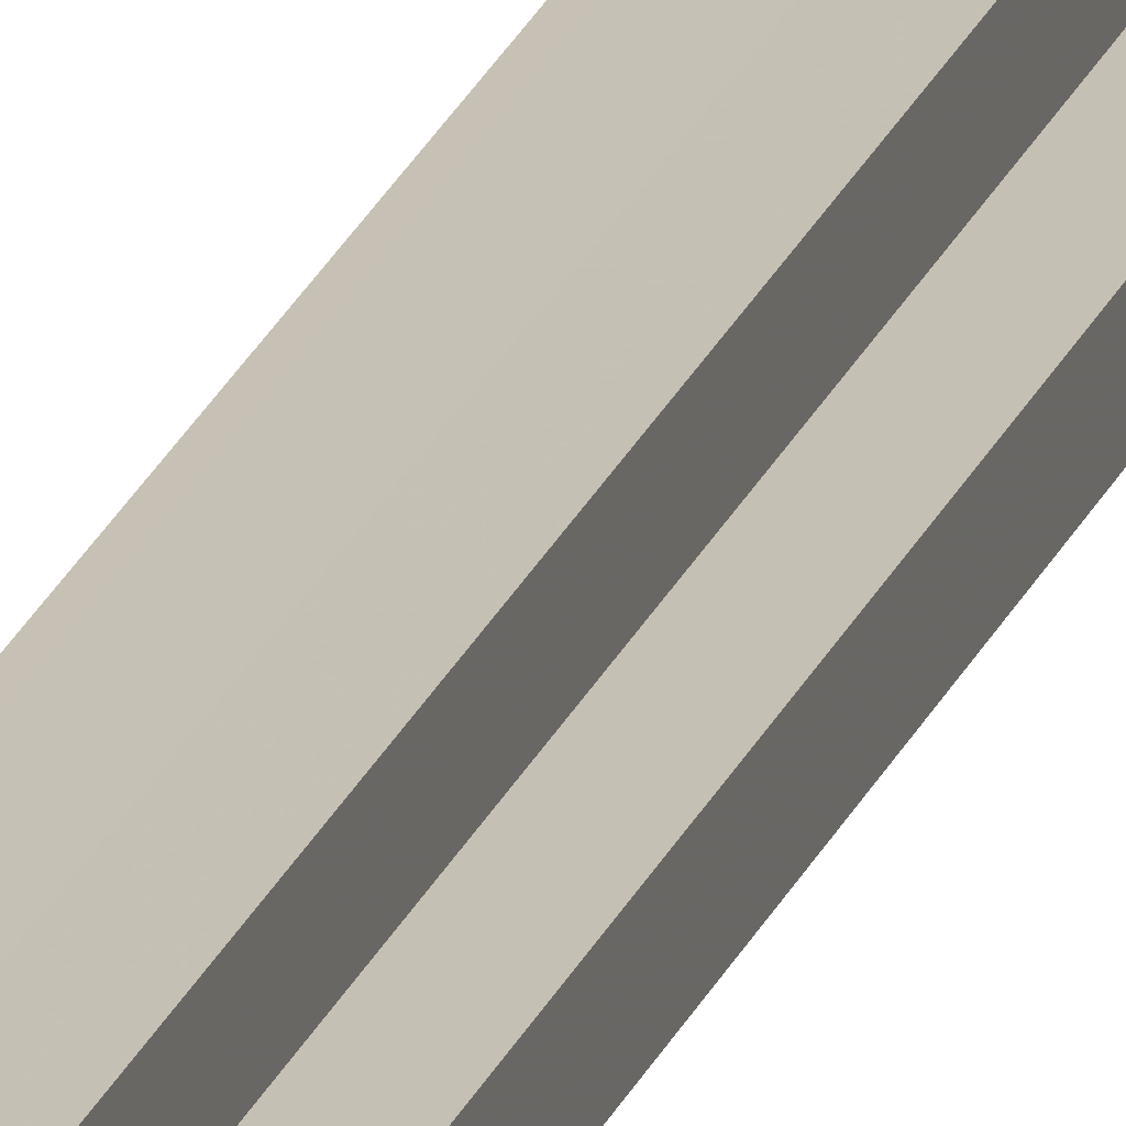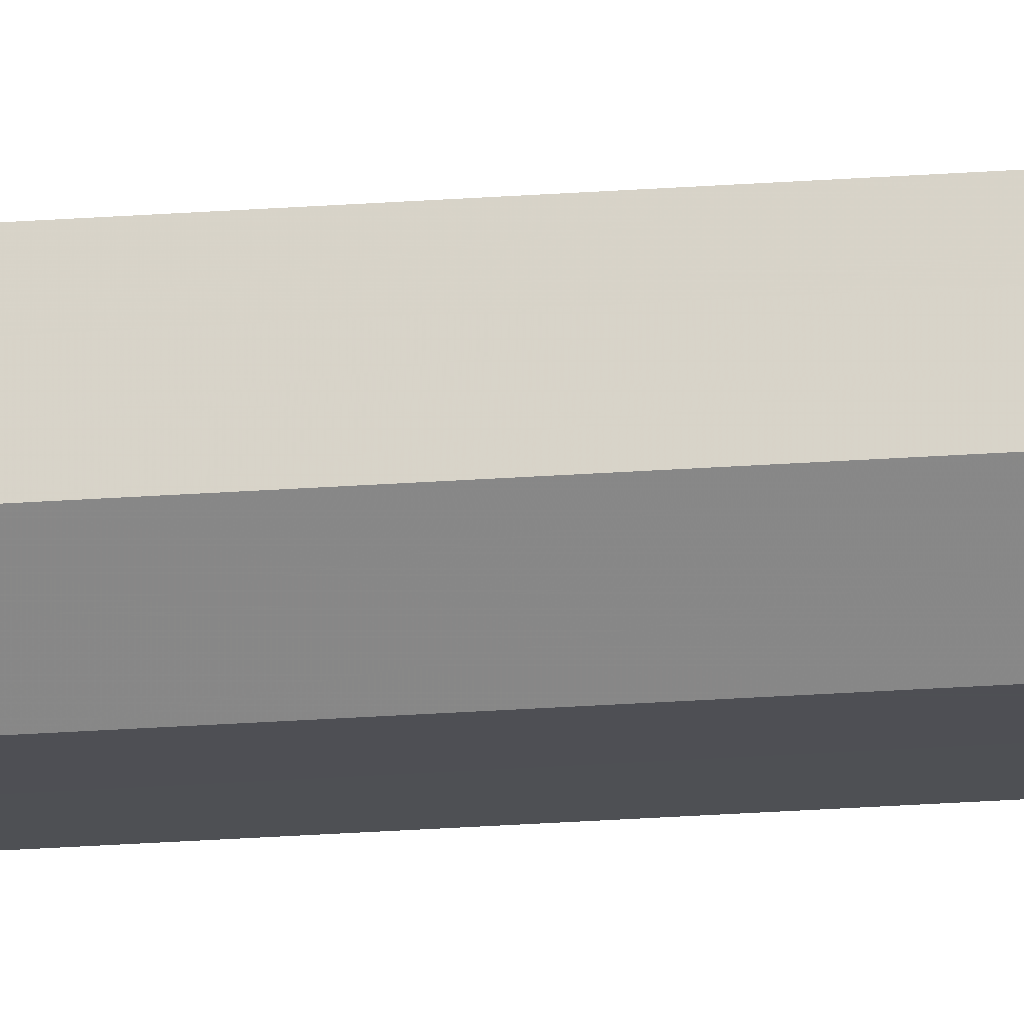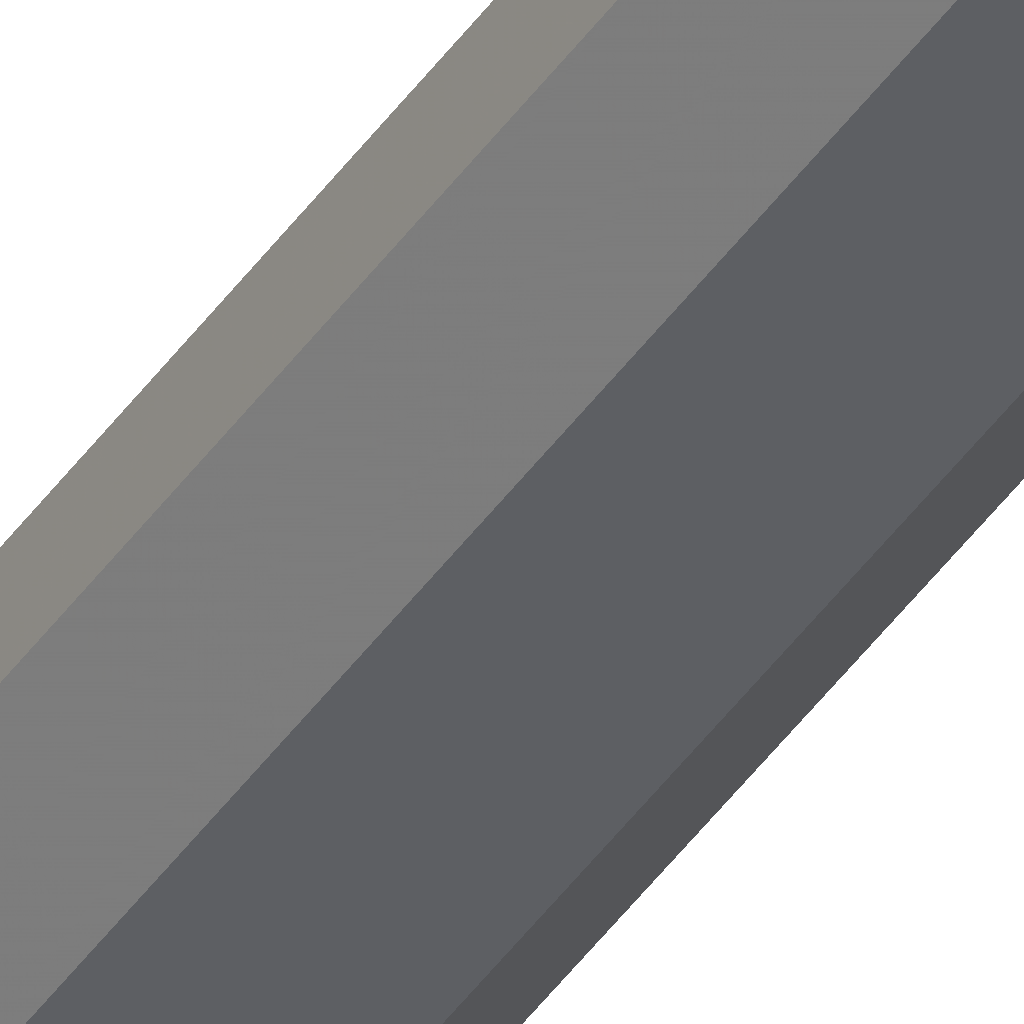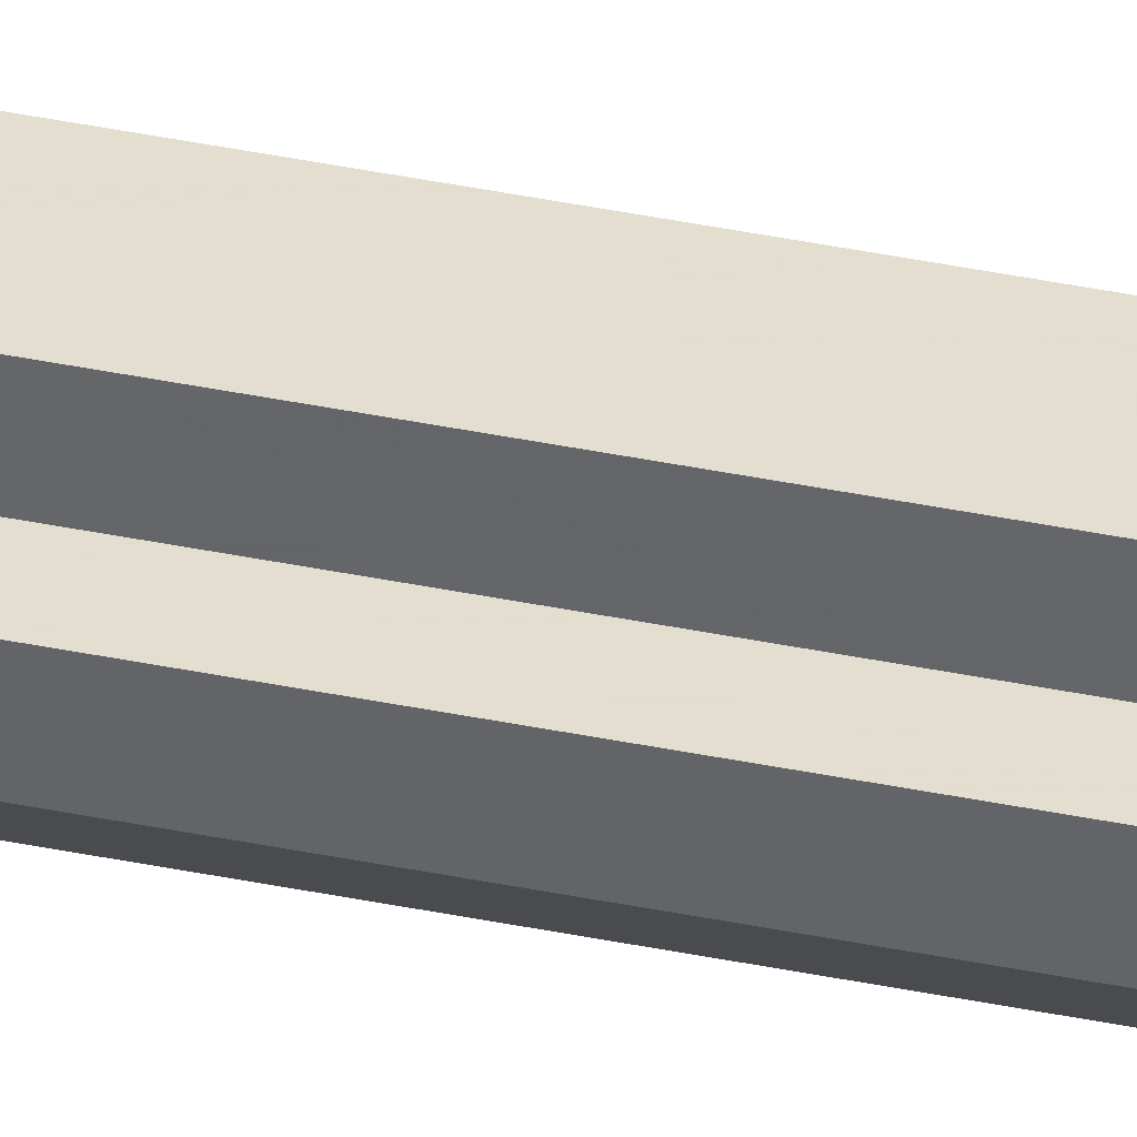
<metadata>
{"format":"obj","ext":"obj","renderer":"f3d","projection":"perspective","resolution":1024,"background":"white","views":[{"elev":18.5,"azim":14.5,"up":"+Y"},{"elev":-18.7,"azim":-81.0,"up":"+Y"},{"elev":-40.3,"azim":-30.5,"up":"+Y"},{"elev":35.9,"azim":105.6,"up":"+Y"}]}
</metadata>
<code>
o 2127
v 2168 1876 10.81
v 2168 1876 10.81
v 2168 1876 9.023
v 2168 1876 10.81
v 2168 1876 9.023
v 2168 1876 10.81
v 2168 1876 9.023
v 2168 1876 10.81
v 2168 1876 9.023
v 2168 1876 10.81
v 2168 1876 10.81
v 2168 1876 10.81
v 2168 1876 9.023
v 2168 1876 9.023
v 2168 1876 10.81
v 2168 1876 10.81
v 2168 1876 10.81
v 2168 1876 9.023
v 2168 1876 9.023
v 2168 1876 10.81
v 2168 1876 10.81
v 2168 1876 10.81
v 2168 1876 10.81
v 2168 1876 10.81
v 2168 1876 10.81
v 2168 1876 10.81
v 2168 1876 10.81
v 2168 1876 9.023
v 2168 1876 9.023
v 2168 1876 10.81
v 2168 1876 9.023
v 2168 1876 10.81
v 2168 1876 10.81
v 2168 1876 9.023
v 2168 1876 9.023
v 2168 1876 10.81
v 2168 1876 10.81
v 2168 1876 9.023
v 2168 1876 9.023
v 2168 1876 10.81
v 2168 1876 10.81
v 2168 1876 9.023
v 2168 1876 10.81
v 2168 1876 9.023
v 2168 1876 10.81
v 2168 1876 9.023
v 2168 1876 10.81
v 2168 1876 9.023
v 2168 1876 10.81
v 2168 1876 10.81
v 2168 1876 10.81
v 2168 1876 10.81
v 2168 1876 9.023
v 2168 1876 10.81
v 2168 1876 9.023
v 2168 1876 10.81
v 2168 1876 9.023
v 2168 1876 10.81
v 2168 1876 9.023
v 2168 1876 10.81
v 2168 1876 9.023
v 2168 1876 9.023
v 2168 1876 9.023
v 2168 1876 9.023
v 2168 1876 9.023
v 2168 1876 9.023
v 2168 1876 9.023
v 2168 1876 9.023
v 2168 1876 9.023
v 2168 1876 9.023
v 2168 1876 9.023
v 2168 1876 9.023
v 2168 1876 9.023
v 2168 1876 9.023
f 1 2 3
f 4 1 5
f 5 6 7
f 7 8 9
f 10 8 11
f 10 12 8
f 13 12 14
f 15 16 13
f 10 17 12
f 18 17 19
f 20 21 18
f 10 22 17
f 10 23 22
f 10 24 23
f 10 25 24
f 10 26 25
f 10 27 26
f 28 27 29
f 10 30 27
f 31 32 28
f 10 33 30
f 10 11 33
f 34 30 35
f 36 37 34
f 38 33 39
f 40 41 38
f 42 43 31
f 44 45 42
f 46 47 44
f 48 49 46
f 50 51 48
f 51 52 53
f 52 54 55
f 54 56 57
f 56 58 59
f 58 60 61
f 62 63 64
f 62 65 63
f 62 64 66
f 62 67 65
f 62 66 68
f 62 69 67
f 62 68 70
f 62 71 69
f 62 70 72
f 62 73 71
f 62 72 74
f 62 74 73

</code>
